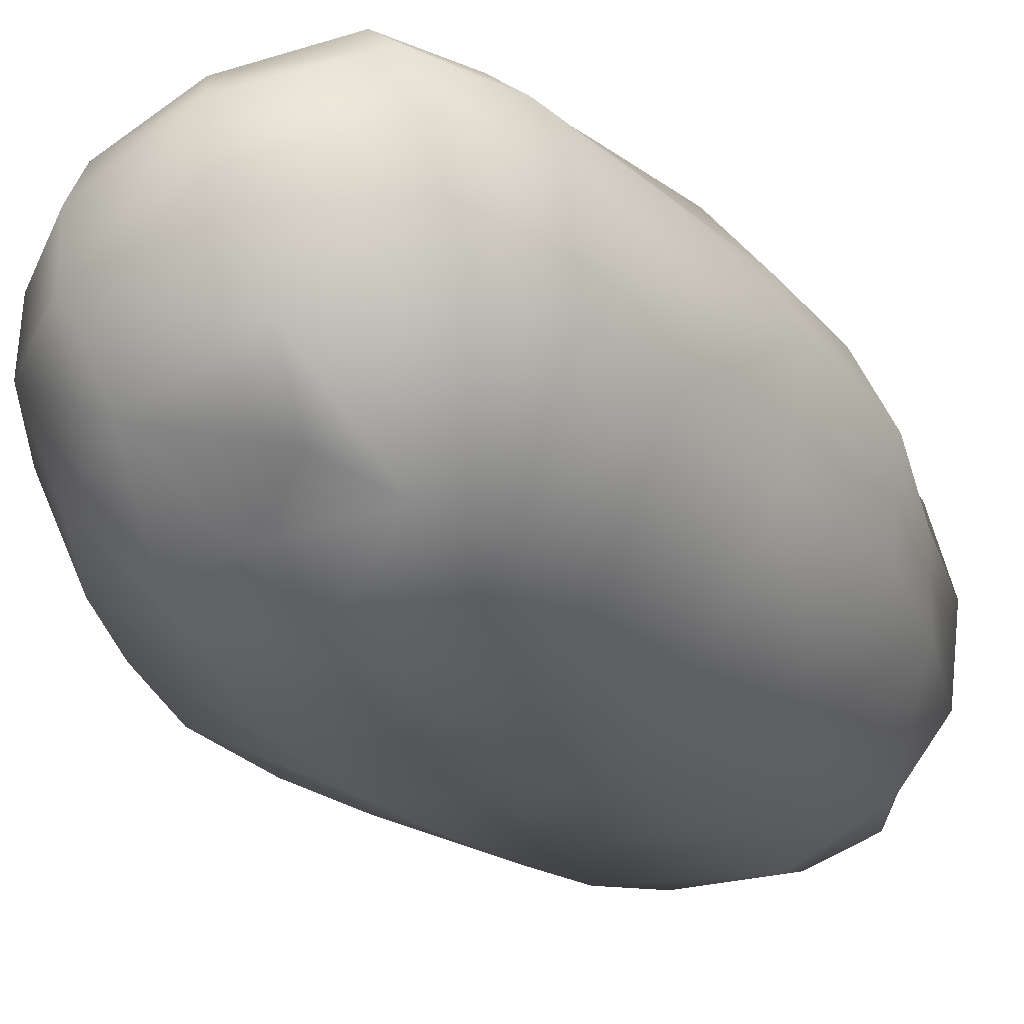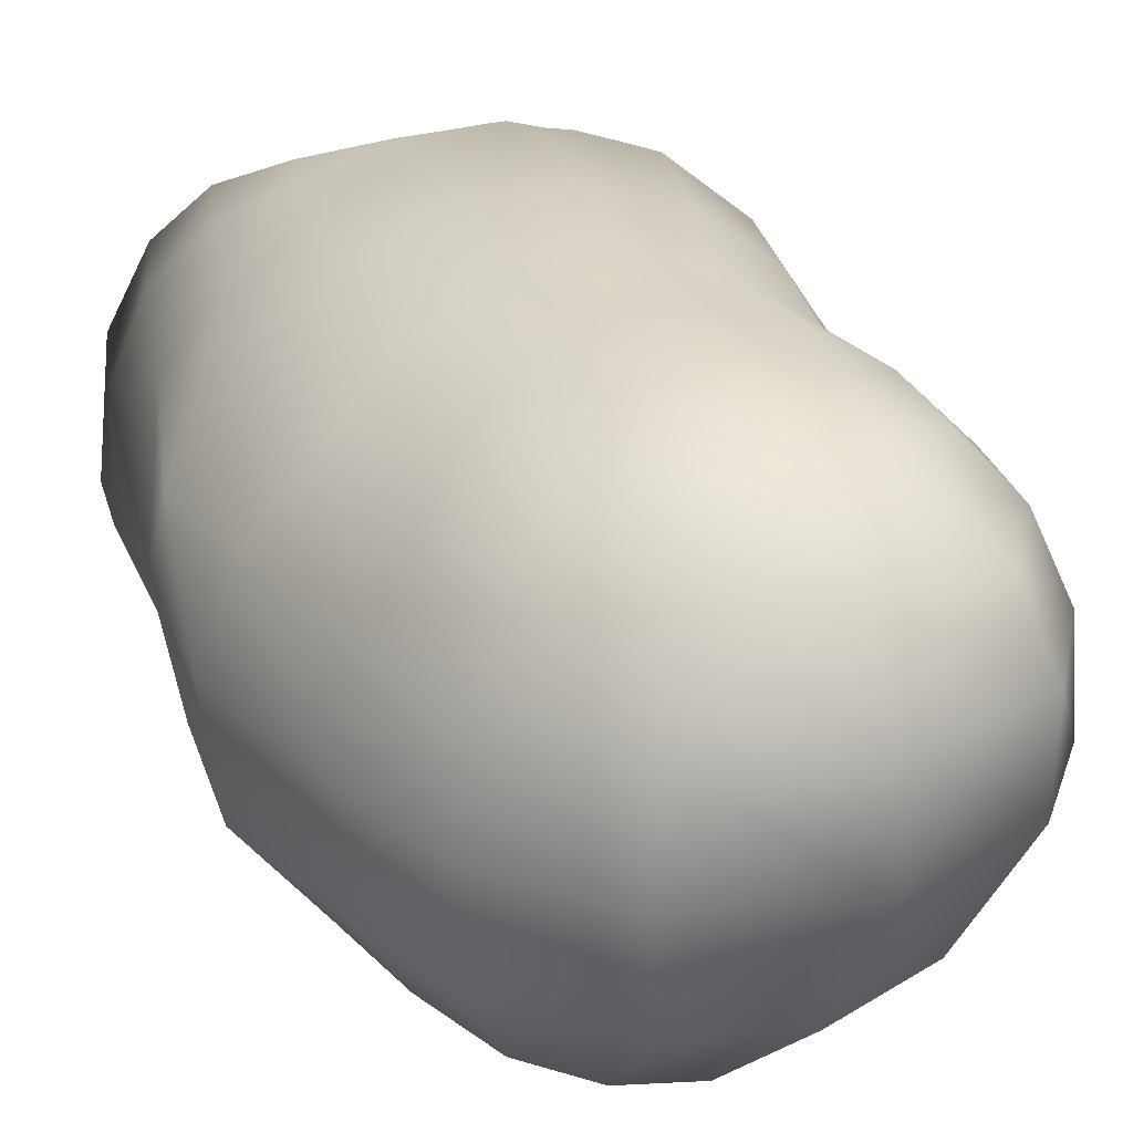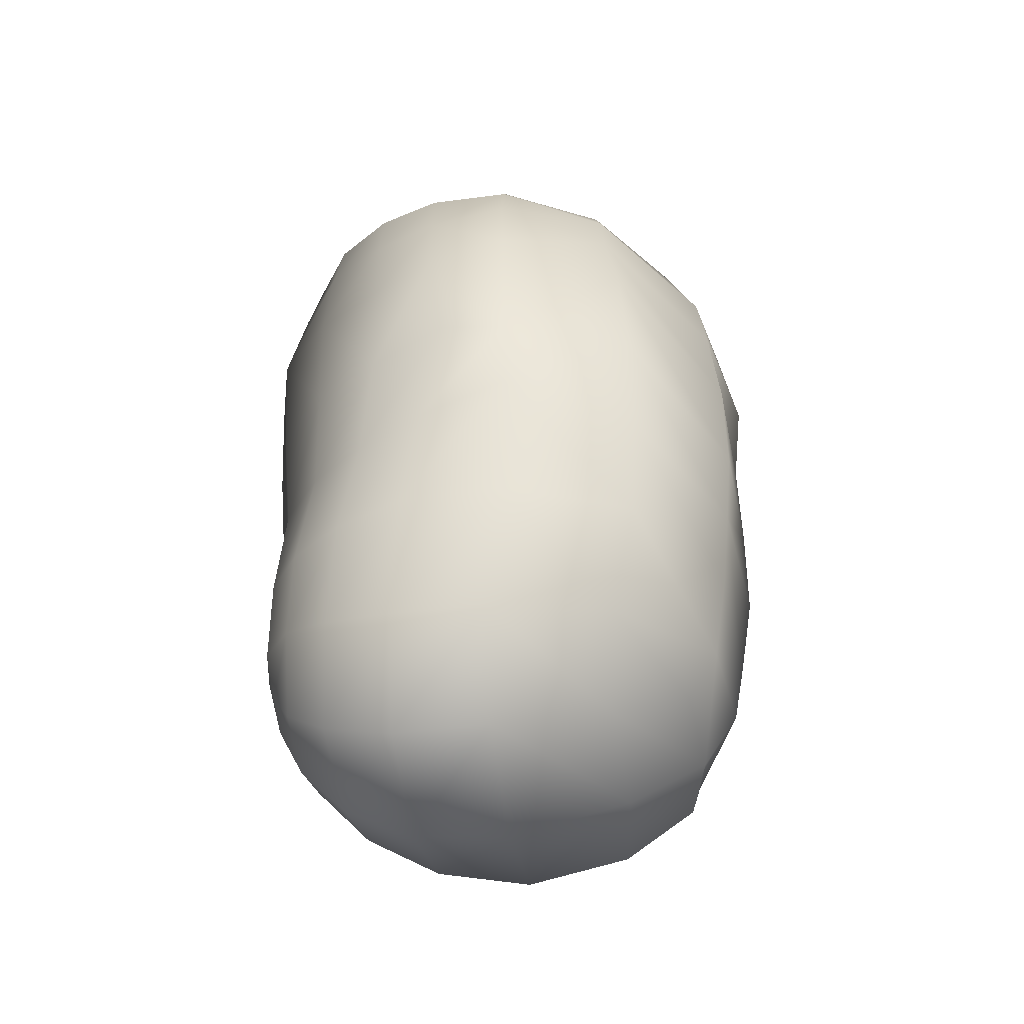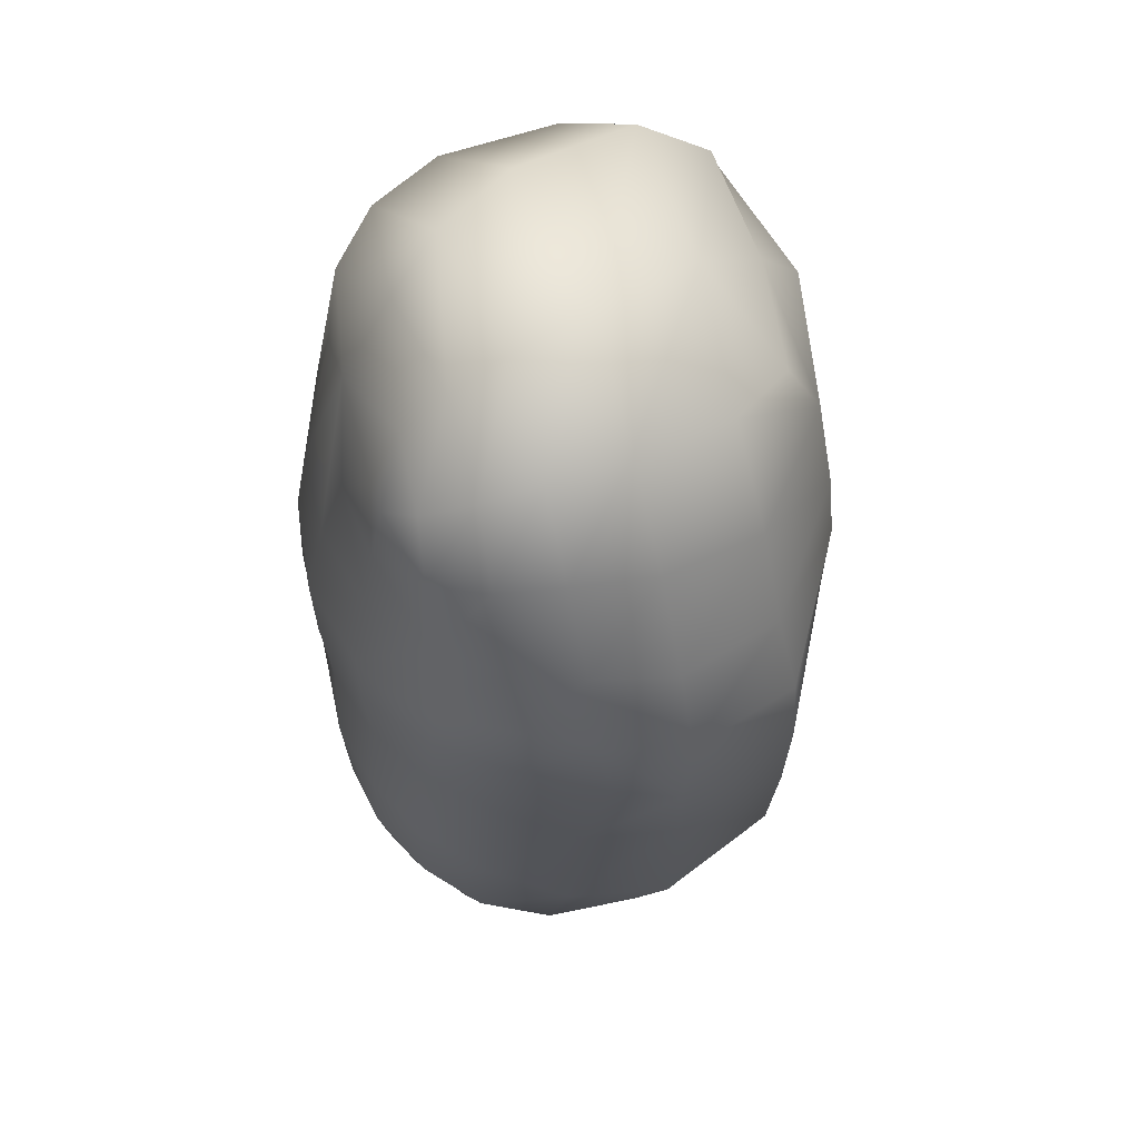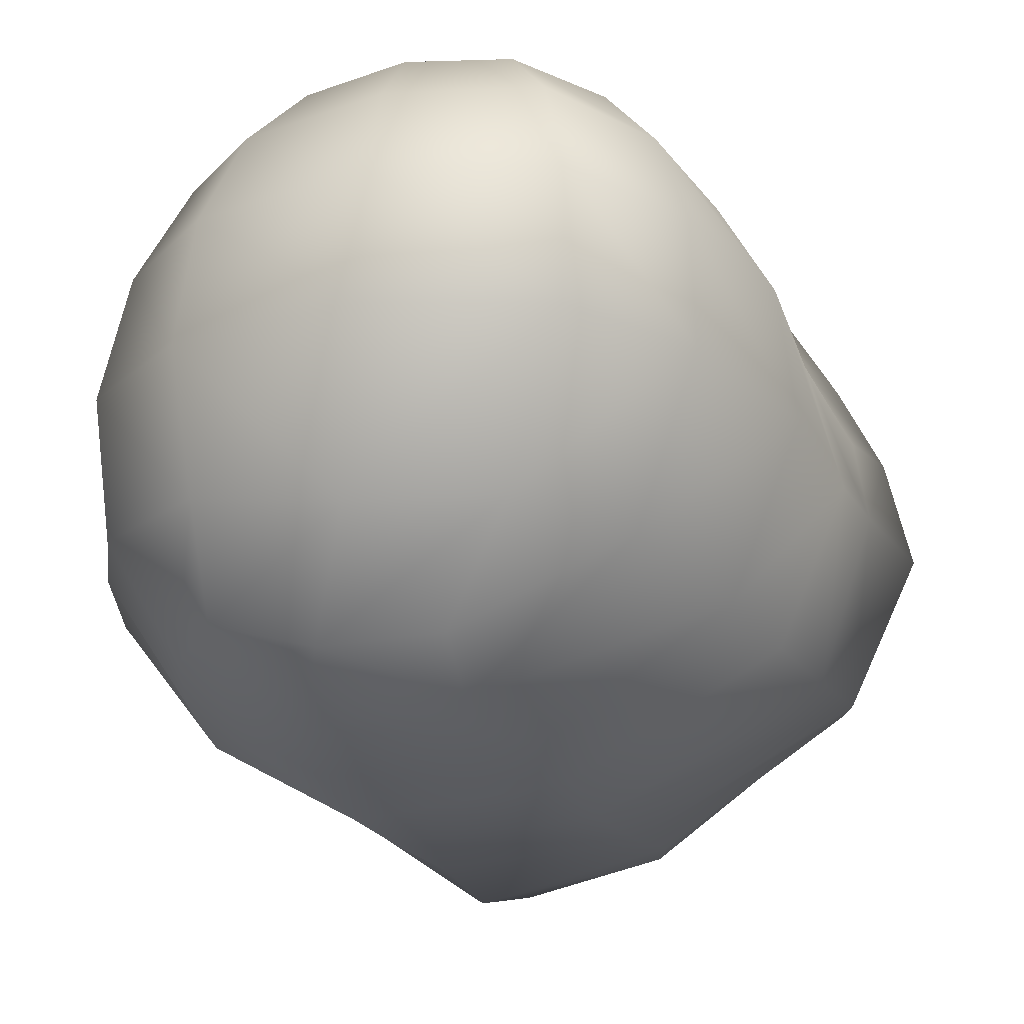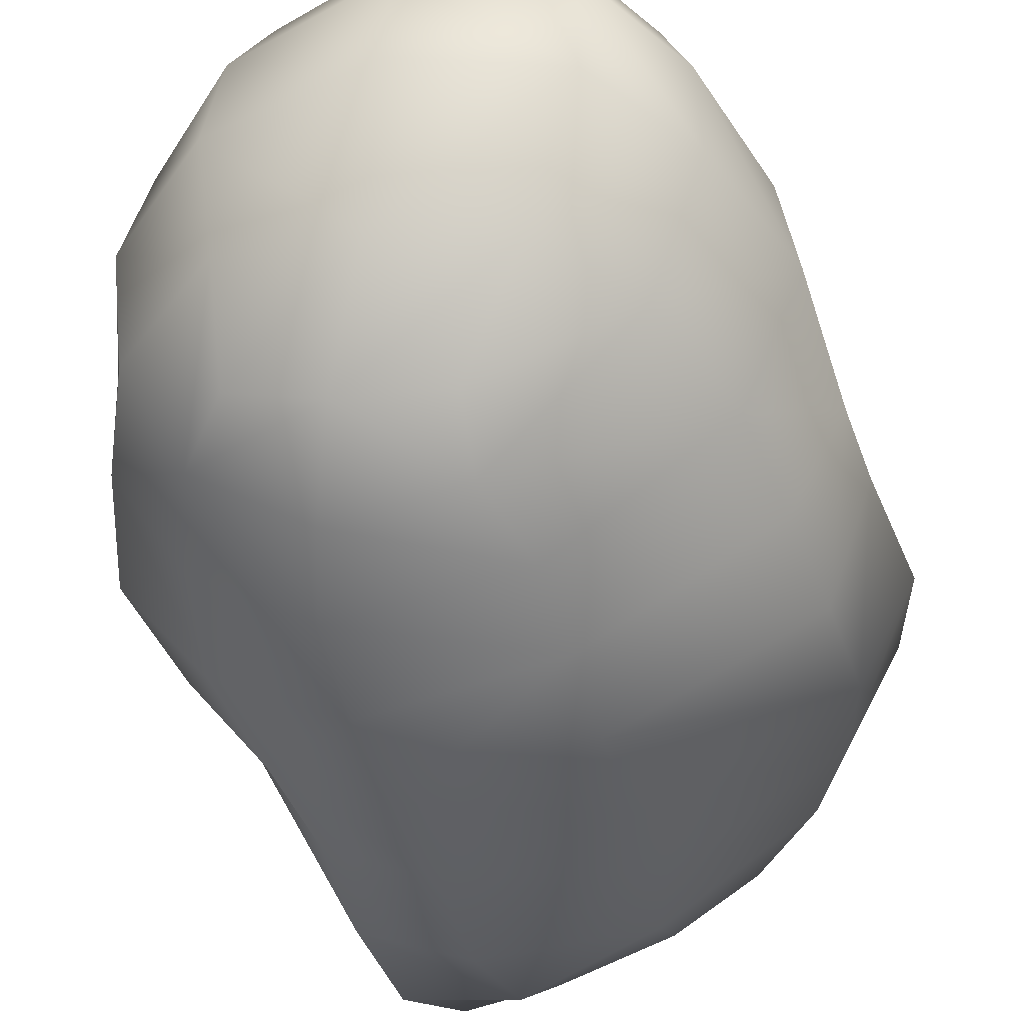
<metadata>
{"format":"obj","ext":"obj","renderer":"f3d","projection":"perspective","resolution":1024,"background":"white","views":[{"elev":-28.6,"azim":38.0,"up":"+Y"},{"elev":27.2,"azim":160.0,"up":"+Y"},{"elev":-43.0,"azim":-82.0,"up":"+Z"},{"elev":57.7,"azim":-106.4,"up":"+Z"},{"elev":-17.4,"azim":-163.2,"up":"+Y"},{"elev":-41.6,"azim":-164.7,"up":"+Y"}]}
</metadata>
<code>
g default
v -0.03194 21.88 8.663
v -7.597 22.82 8.291
v 19.52 3.63 -1.428
v 18.11 3.63 7.203
v 6.518 19.09 8.716
v 13.28 14.91 -0.4333
v 11.99 15.31 8.873
v -14.73 20.9 7.619
v 0.3647 22.22 0.4099
v -13.56 20.64 -0.6157
v -0.7062 20.64 15.92
v -13.5 18.41 19.52
v -14.43 19.38 14.31
v -14.59 14.92 24.58
v 2.86 -20.41 4.994
v -6.752 22.56 0.07653
v -7.637 21.17 15.14
v 17.82 -6.661 -1.545
v 18.29 7.921 -1.185
v 15.98 10.41 9.016
v 19.62 1.778 -12.32
v -13.81 -9.074 25.97
v 11.56 -14.35 7.82
v 7.058 19.63 0.2584
v 11.47 13.99 -10.25
v 3.008 -20.55 -3.686
v 6.443 19.07 -8.955
v -17.69 15.43 20.18
v -19.53 15.75 14.25
v -16.1 10.85 26.46
v -16.69 6.119 27.84
v -16.4 -0.354 28.3
v 16.92 -4.815 8.888
v -19.29 -9.857 18.57
v 18.42 -7.285 -12.32
v 16.64 8.837 -11.51
v 11.9 -14.9 -1.789
v 12.24 -15.35 -11.79
v -20.37 16.17 6.845
v -18.95 16.31 -1.339
v -20.24 11.05 21.1
v -22.76 10.79 14.08
v -21.56 5.912 21.66
v -22.17 -0.9457 21.02
v -22.79 -10.37 11.42
v -7.303 -0.4168 33.69
v -8.632 6.373 32.69
v -9.179 11 30.39
v -9.007 14.68 27.36
v -12.52 17.19 23.12
v -3.773 -9.259 32
v -7.873 19.15 20.44
v -10.34 17.34 23.76
v -1.035 17.16 24.46
v 3.062 8.497 33.45
v 0.3824 12.71 30.61
v 8.914 -8.369 33.3
v 6.381 1.907 34.43
v 5.455 18.33 16.71
v 3.489 17.26 23.35
v 16.17 -4.493 27.17
v 11.98 11.53 27.34
v 10.48 15.87 17.73
v 8.193 15.38 25.65
v 17.31 -3.29 18.15
v 16.96 5.987 18.65
v 14.97 5.545 27.79
v 14.46 11.93 18.36
v -8.465 -15.13 22.71
v 0.05466 -15.74 25.57
v 8.068 -14.13 29.55
v 10.91 -15.99 24.18
v 11.94 -15.06 16.76
v -17.33 16.42 -10.02
v -12.12 20.06 -9.245
v -6.106 21.86 -8.73
v 0.2805 21.87 -8.505
v -10.39 -19.82 -5.525
v -10.85 -19.75 2.424
v -10.87 -18.9 9.898
v -8.642 -18.13 17.23
v 1.67 -19.63 20.8
v 2.71 -21.3 13.05
v -24.47 -12.24 -4.683
v -24.74 -11.59 4.009
v -26.37 -1.357 13.57
v -25.02 5.345 13.96
v -22.65 10.65 -1.693
v -23.94 10.52 6.556
v -28.65 -1.826 6.204
v -26.87 5.018 6.542
v -27.64 -1.787 -3.991
v -26.37 3.91 -1.903
v -10.66 -19.17 -12.92
v 3.001 -20.47 -11.86
v -23.77 -12.17 -13.44
v -27.28 -1.729 -10.49
v -25.32 5.845 -11.52
v -27.01 -1.432 -22.46
v -25.64 6.994 -21.56
v -21.54 11.59 -10.85
v -22.87 -11.68 -22.19
v -23.25 0.2144 -31.36
v -22.85 8.026 -30.99
v -20.64 13.73 -29.45
v -22.1 12.94 -20.47
v -19.45 -9.522 -29.91
v -17.82 0.6303 -38.89
v -17.97 8.381 -39.09
v -17.1 17.85 -27.14
v -17.58 17.59 -19.25
v -10.43 -18.42 -20.11
v -13.93 -8.607 -35.79
v -16.21 14.29 -36.67
v -13.24 18.15 -32.86
v -12.02 20.76 -25.18
v -12.53 20.67 -17.93
v -9.021 -14.66 -31.3
v -8.618 -17.2 -26.52
v -11.5 19.94 -29.49
v -5.674 -9.191 -38.81
v -7.705 0.4243 -42.54
v -7.729 8.384 -41.83
v -7.515 14.17 -38.65
v -7.25 18.22 -34.1
v -6.607 20.52 -29.3
v -7.029 21.77 -24.33
v -6.446 22.26 -17.32
v -2.111 -15.37 -33.05
v -1.356 21.15 -24.26
v -2.907 20.3 -28.58
v -0.1314 21.8 -17.4
v 0.585 -18.27 -26.35
v 2.749 -19.26 -19.33
v 3.94 -13.83 -33.56
v 1.746 14.13 -35.32
v -0.3917 18.28 -31.48
v 7.778 -14.43 -28.55
v 3.237 -8.058 -38.29
v 4.058 0.4227 -39.54
v 3.369 8.184 -38.19
v 3.474 18.7 -26.36
v 5.199 18.97 -18.66
v 10.55 -14.73 -20.76
v 11.17 -7.785 -31.35
v 10.4 8.16 -31.02
v 7.64 14.2 -29.02
v 9.306 13.28 -20.07
v 11.86 0.5466 -32.15
v 12.82 7.791 -21.55
v 15.16 -7.339 -22.33
v 15.4 0.8381 -22.52
g PotatoWhite3
f 1 9 16 2
f 9 1 5 24
f 1 2 17 11
f 1 11 59 5
f 2 16 10 8
f 2 8 13 17
f 3 4 33 18
f 3 19 20 4
f 19 3 21 36
f 4 66 65 33
f 66 4 20 68
f 5 7 6 24
f 7 5 59 63
f 6 19 36 25
f 19 6 7 20
f 24 6 25 27
f 20 7 63 68
f 8 10 40 39
f 8 39 29 13
f 16 9 77 76
f 9 24 27 77
f 10 16 76 75
f 40 10 75 74
f 11 54 60 59
f 54 11 17 52
f 12 50 53 52
f 50 12 28 14
f 12 13 29 28
f 13 12 52 17
f 14 30 48 49
f 30 14 28 41
f 50 14 49 53
f 15 83 80 79
f 83 15 23 73
f 15 26 37 23
f 26 15 79 78
f 18 37 38 35
f 37 18 33 23
f 36 21 152 150
f 152 21 35 151
f 22 32 44 34
f 32 22 51 46
f 22 34 81 69
f 51 22 69 70
f 73 23 33 65
f 25 36 150 148
f 27 25 148 143
f 26 78 94 95
f 37 26 95 38
f 27 143 132 77
f 41 28 29 42
f 42 29 39 89
f 30 31 47 48
f 31 30 41 43
f 31 32 46 47
f 32 31 43 44
f 34 44 86 45
f 34 45 80 81
f 151 35 38 144
f 144 38 95 134
f 39 40 88 89
f 88 40 74 101
f 43 41 42 87
f 87 42 89 91
f 44 43 87 86
f 45 86 90 85
f 45 85 79 80
f 47 46 58 55
f 46 51 57 58
f 48 47 55 56
f 49 48 56 54
f 53 49 54 52
f 51 70 71 57
f 18 35 21 3
f 54 56 64 60
f 56 55 62 64
f 55 58 67 62
f 58 57 61 67
f 57 71 72 61
f 59 60 64 63
f 61 72 73 65
f 61 65 66 67
f 64 62 68 63
f 62 67 66 68
f 70 69 81 82
f 70 82 72 71
f 73 72 82 83
f 101 74 111 106
f 74 75 117 111
f 75 76 128 117
f 76 77 132 128
f 78 79 85 84
f 94 78 84 96
f 81 80 83 82
f 84 92 97 96
f 90 86 87 91
f 88 93 91 89
f 93 88 101 98
f 92 90 91 93
f 92 93 98 97
f 94 112 134 95
f 112 94 96 102
f 102 96 97 99
f 97 98 100 99
f 98 101 106 100
f 99 100 104 103
f 99 103 107 102
f 100 106 105 104
f 102 107 119 112
f 103 104 109 108
f 103 108 113 107
f 104 105 114 109
f 105 110 115 114
f 110 105 106 111
f 107 113 118 119
f 108 109 123 122
f 108 122 121 113
f 109 114 124 123
f 110 116 120 115
f 116 110 111 117
f 112 119 133 134
f 113 121 129 118
f 114 115 125 124
f 115 120 126 125
f 116 117 128 127
f 120 116 127 126
f 119 118 129 133
f 121 122 140 139
f 121 139 135 129
f 122 123 141 140
f 123 124 136 141
f 124 125 137 136
f 137 125 126 131
f 131 126 127 130
f 130 127 128 132
f 129 135 138 133
f 131 130 142 137
f 130 132 143 142
f 134 133 138 144
f 138 135 139 145
f 141 136 147 146
f 136 137 142 147
f 138 145 151 144
f 139 140 149 145
f 140 141 146 149
f 147 142 143 148
f 145 149 152 151
f 146 147 148 150
f 149 146 150 152
f 92 84 85 90

</code>
